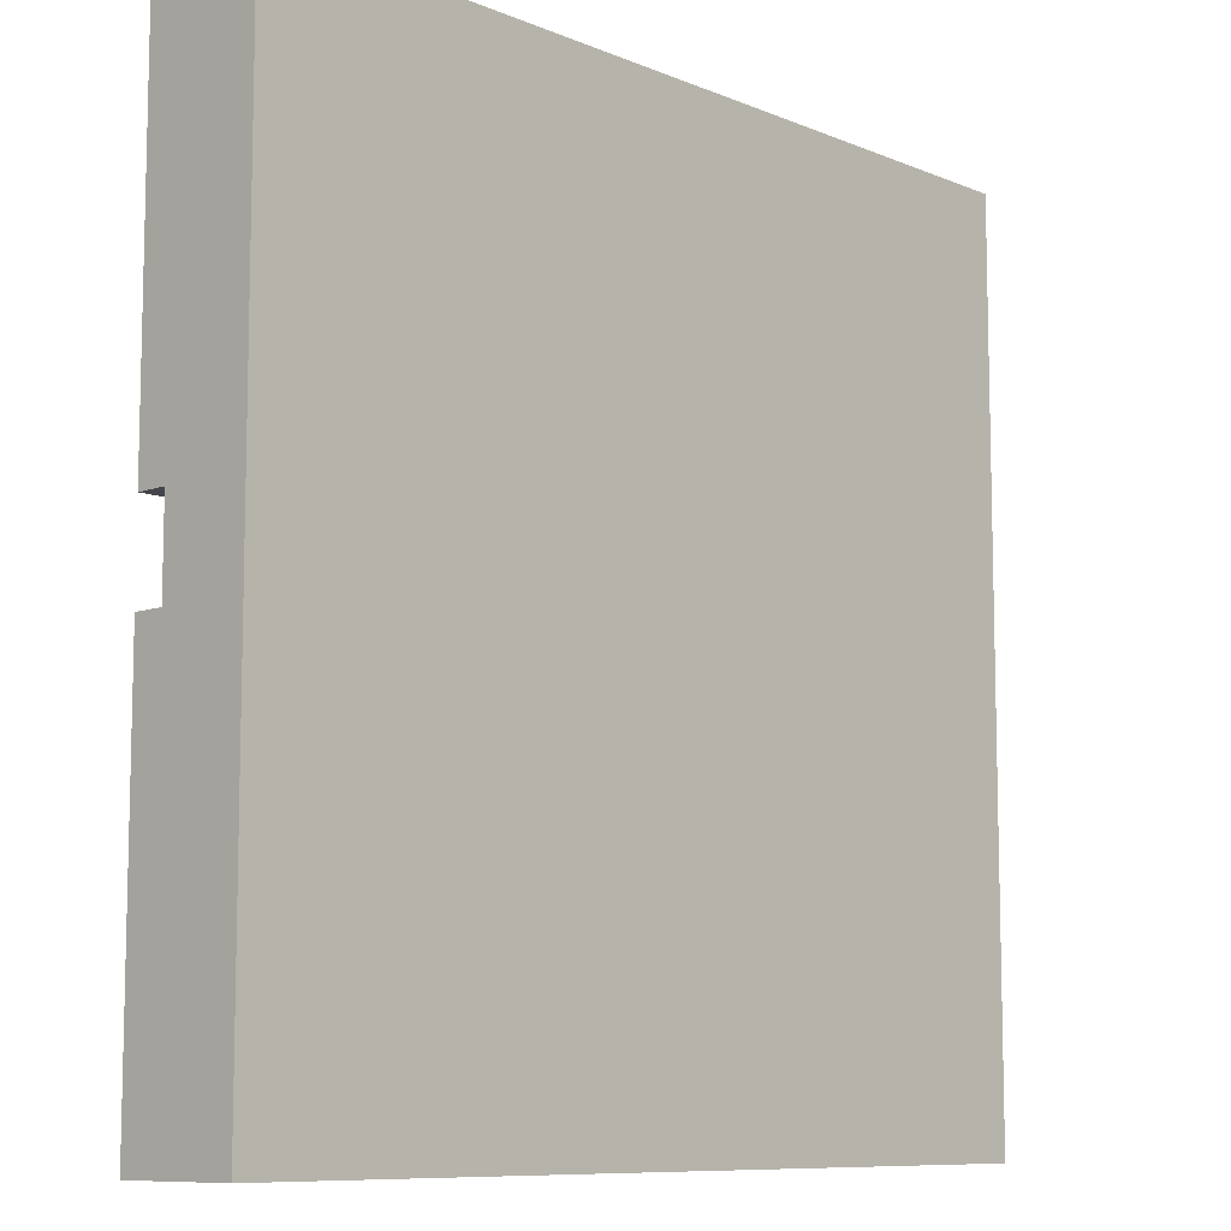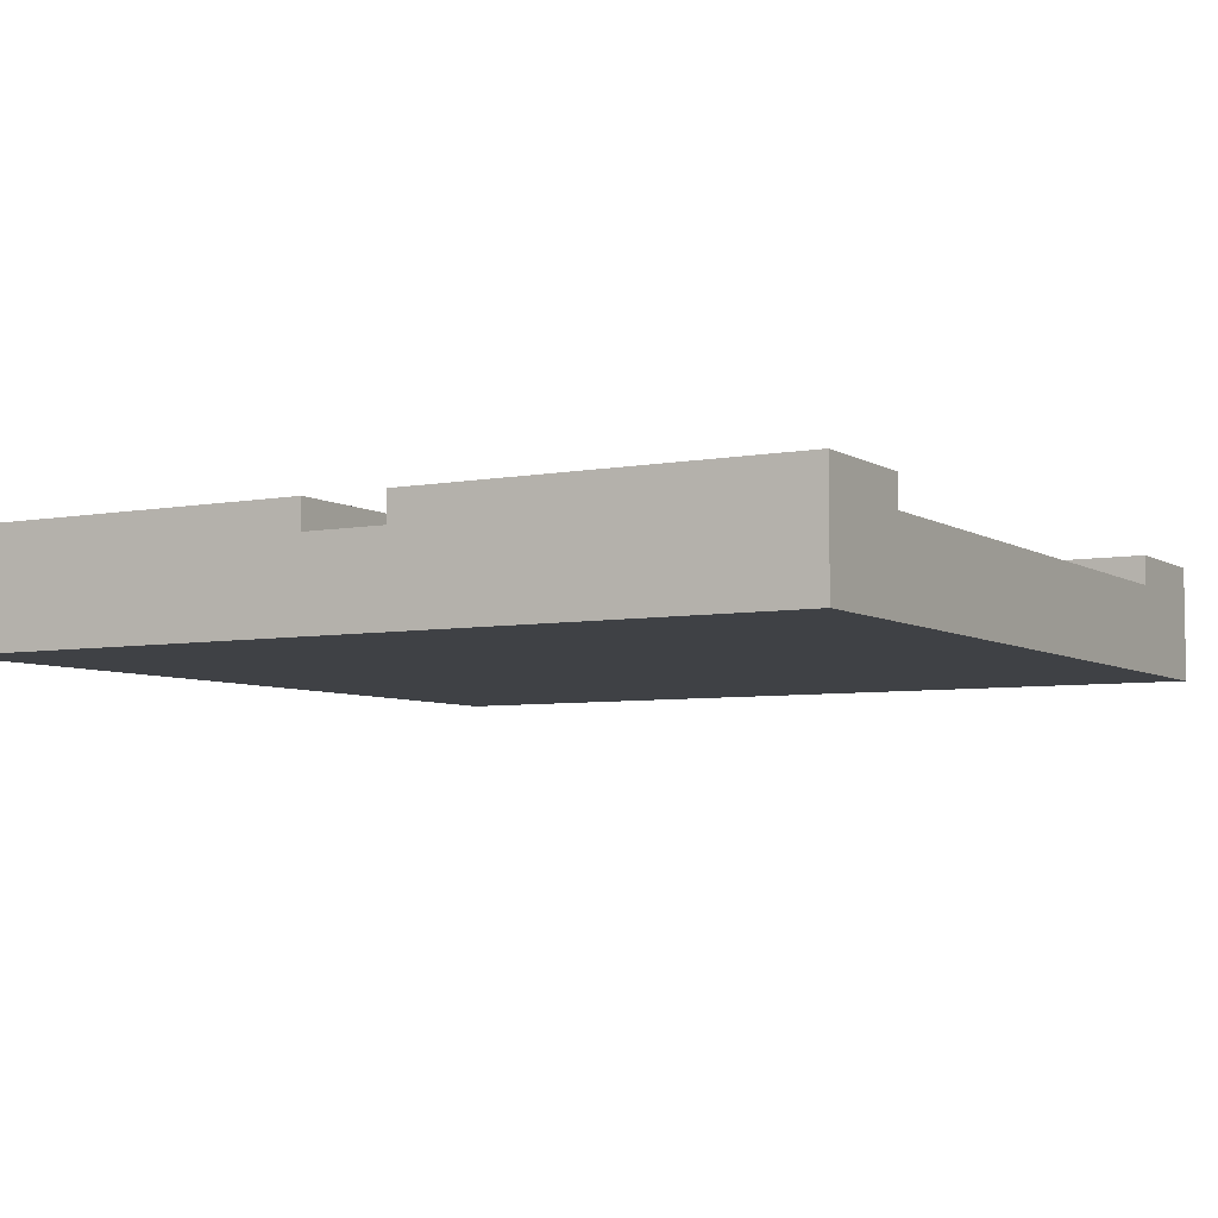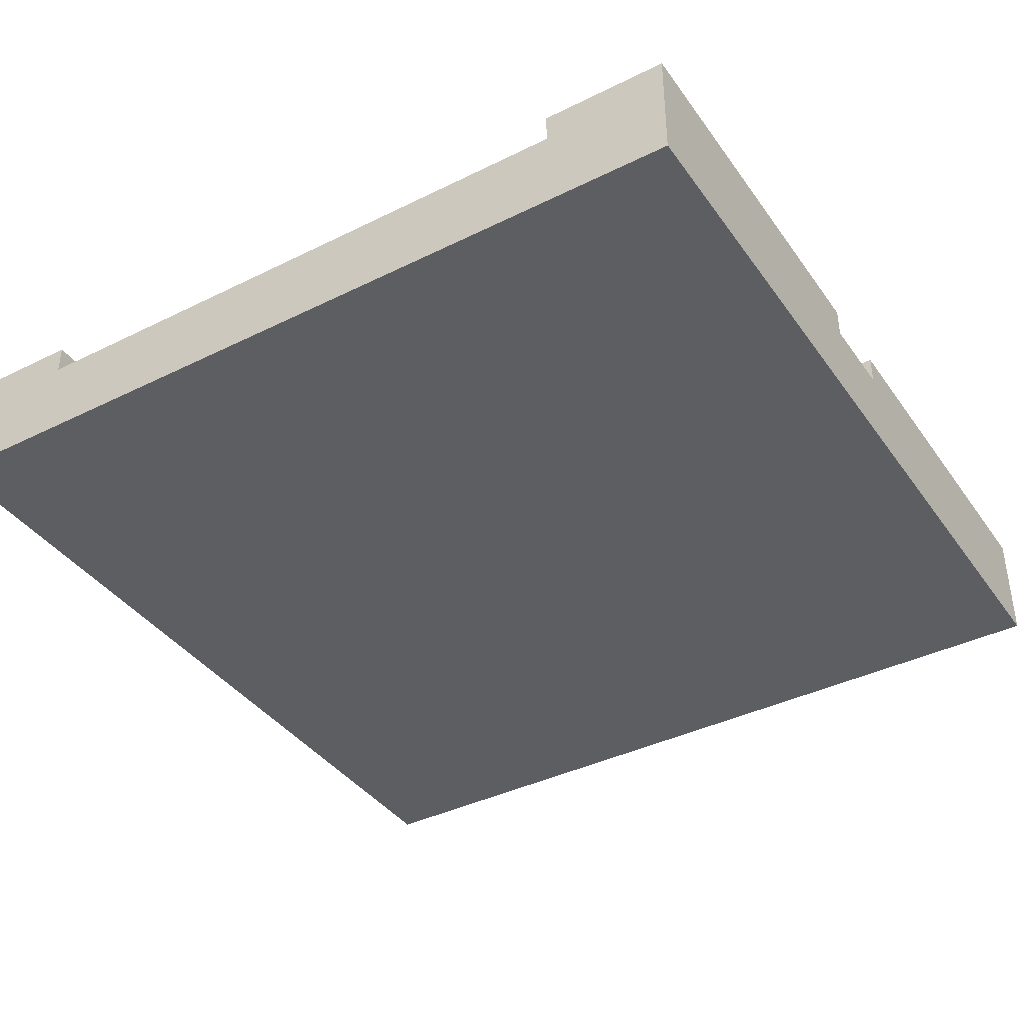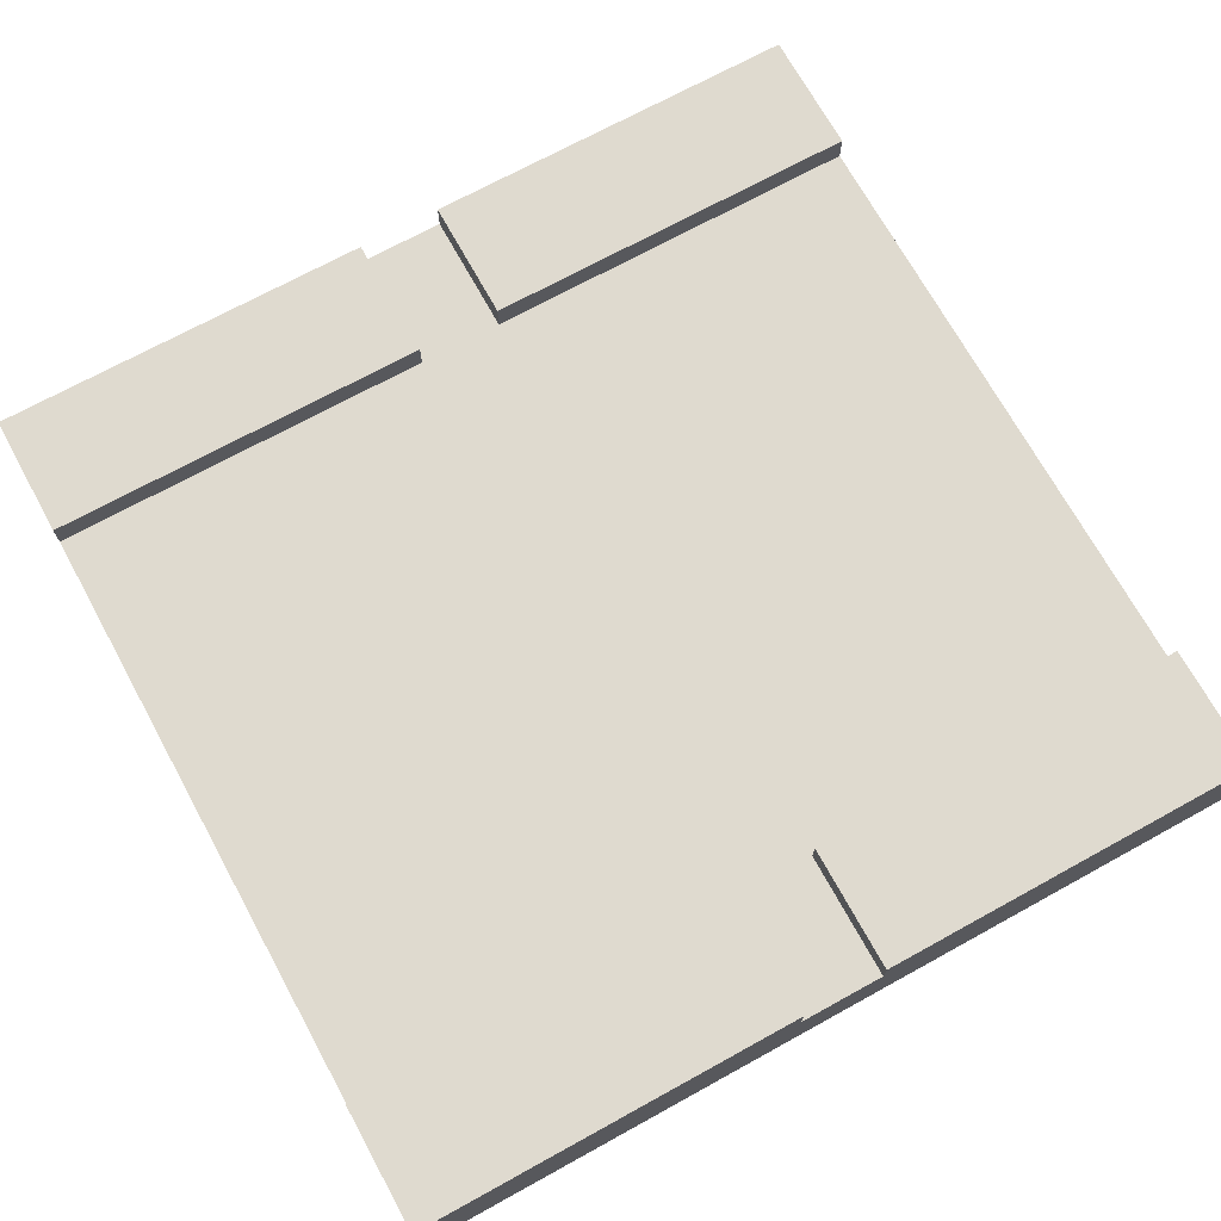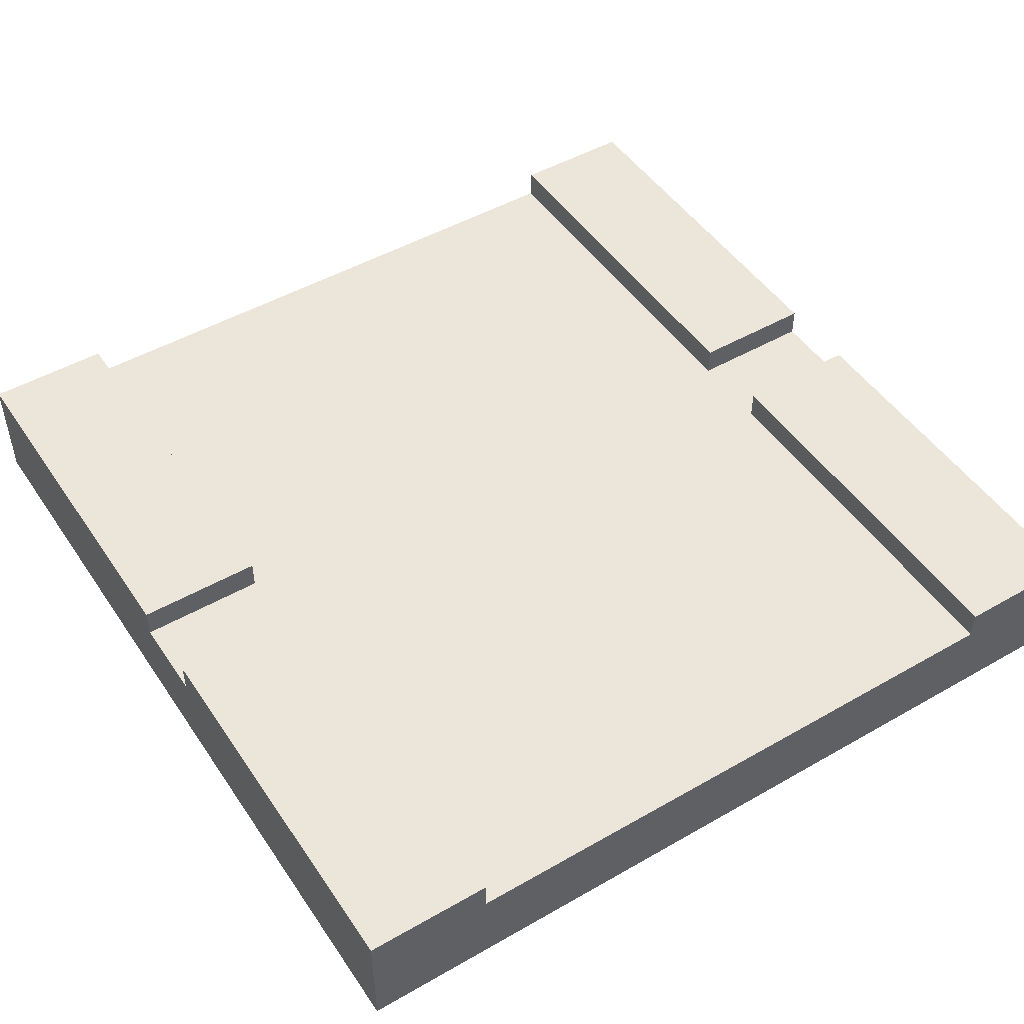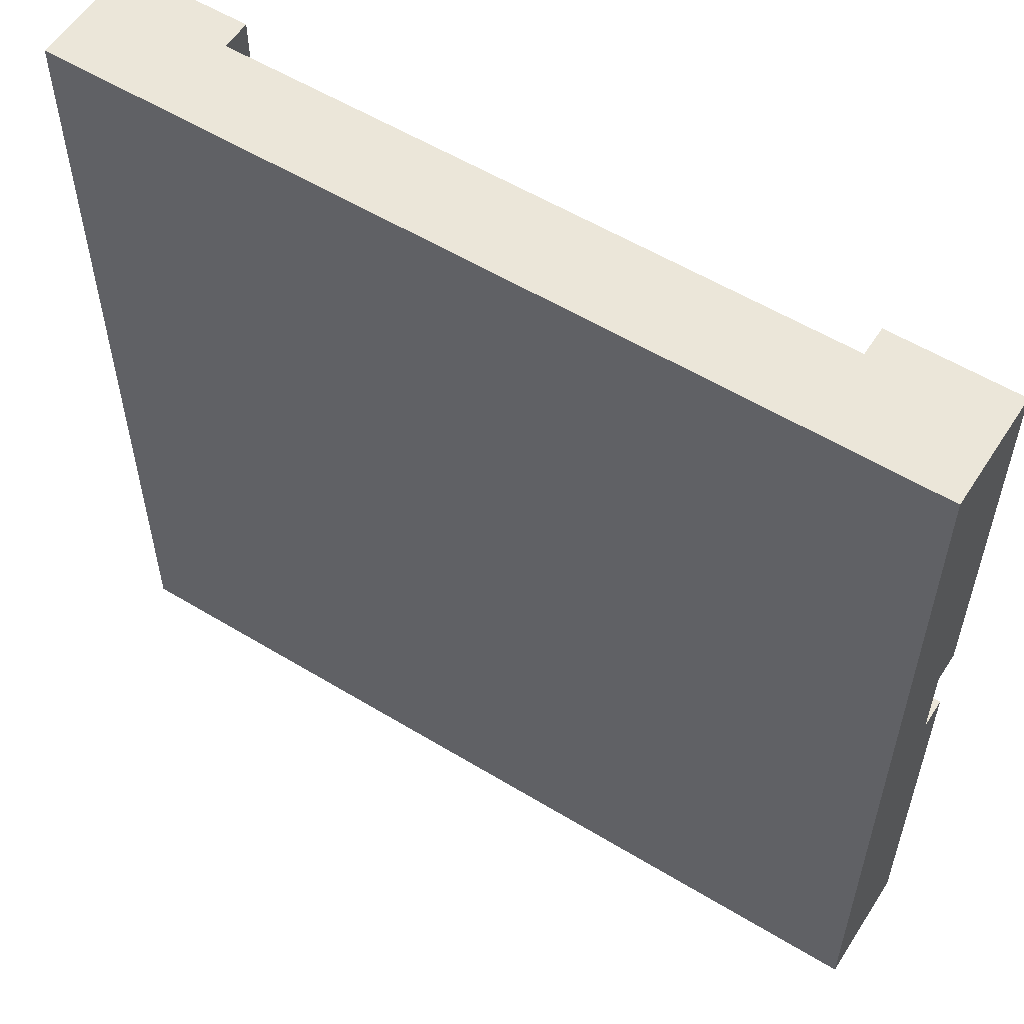
<metadata>
{"format":"obj","ext":"obj","renderer":"f3d","projection":"perspective","resolution":1024,"background":"white","views":[{"elev":-9.2,"azim":-47.4,"up":"+Z"},{"elev":-5.7,"azim":119.9,"up":"+Y"},{"elev":-39.2,"azim":-148.3,"up":"+Y"},{"elev":70.9,"azim":61.2,"up":"+Y"},{"elev":48.5,"azim":147.4,"up":"+Y"},{"elev":56.4,"azim":32.4,"up":"+Z"}]}
</metadata>
<code>
o Cube
v 5 0.5 -5
v 5 -0.5 -5
v 5 0.5 5
v 5 -0.5 5
v 0 -0.5 -5
v 0 0.5 5
v 0 -0.5 5
v 0 0.5 -5
v 3.538 -0.5 5
v 3.538 0.5 -5
v 3.538 -0.5 -5
v 3.538 0.5 5
v 5 0.8446 -5
v 5 0.8446 5
v 3.538 0.8446 -5
v 3.538 0.8446 5
v 5 0.5 -0.4927
v 5 0.5 0.4927
v 5 -0.5 0.4927
v 5 -0.5 -0.4927
v 0 -0.5 -0.4927
v 0 -0.5 0.4927
v 0 0.5 -0.4927
v 0 0.5 0.4927
v 3.538 0.5 -0.4927
v 3.538 0.5 0.4927
v 3.538 -0.5 -0.4927
v 3.538 -0.5 0.4927
v 5 0.8446 -0.4927
v 5 0.8446 0.4927
v 3.538 0.8446 -0.4927
v 3.538 0.8446 0.4927
v -5 0.5 -5
v -5 -0.5 -5
v -5 0.5 5
v -5 -0.5 5
v -3.538 -0.5 5
v -3.538 0.5 -5
v -3.538 -0.5 -5
v -3.538 0.5 5
v -5 0.8446 -5
v -5 0.8446 5
v -3.538 0.8446 -5
v -3.538 0.8446 5
v -5 0.5 -0.4927
v -5 0.5 0.4927
v -5 -0.5 0.4927
v -5 -0.5 -0.4927
v -3.538 0.5 -0.4927
v -3.538 0.5 0.4927
v -3.538 -0.5 -0.4927
v -3.538 -0.5 0.4927
v -5 0.8446 -0.4927
v -5 0.8446 0.4927
v -3.538 0.8446 -0.4927
v -3.538 0.8446 0.4927
f 28 19 4 9
f 19 18 3 4
f 11 10 1 2
f 9 12 6 7
f 26 24 6 12
f 1 10 15 13
f 4 3 12 9
f 5 8 10 11
f 22 28 9 7
f 30 32 16 14
f 12 3 14 16
f 17 1 13 29
f 26 12 16 32
f 10 25 31 15
f 18 17 25 26
f 3 18 30 14
f 18 26 32 30
f 13 15 31 29
f 17 29 31 25
f 5 11 27 21
f 21 27 28 22
f 10 8 23 25
f 25 23 24 26
f 2 1 17 20
f 20 17 18 19
f 11 2 20 27
f 27 20 19 28
f 52 37 36 47
f 47 36 35 46
f 39 34 33 38
f 37 7 6 40
f 50 40 6 24
f 33 41 43 38
f 36 37 40 35
f 5 39 38 8
f 22 7 37 52
f 54 42 44 56
f 40 44 42 35
f 45 53 41 33
f 50 56 44 40
f 38 43 55 49
f 46 50 49 45
f 35 42 54 46
f 46 54 56 50
f 41 53 55 43
f 45 49 55 53
f 5 21 51 39
f 21 22 52 51
f 38 49 23 8
f 49 50 24 23
f 34 48 45 33
f 48 47 46 45
f 39 51 48 34
f 51 52 47 48

</code>
